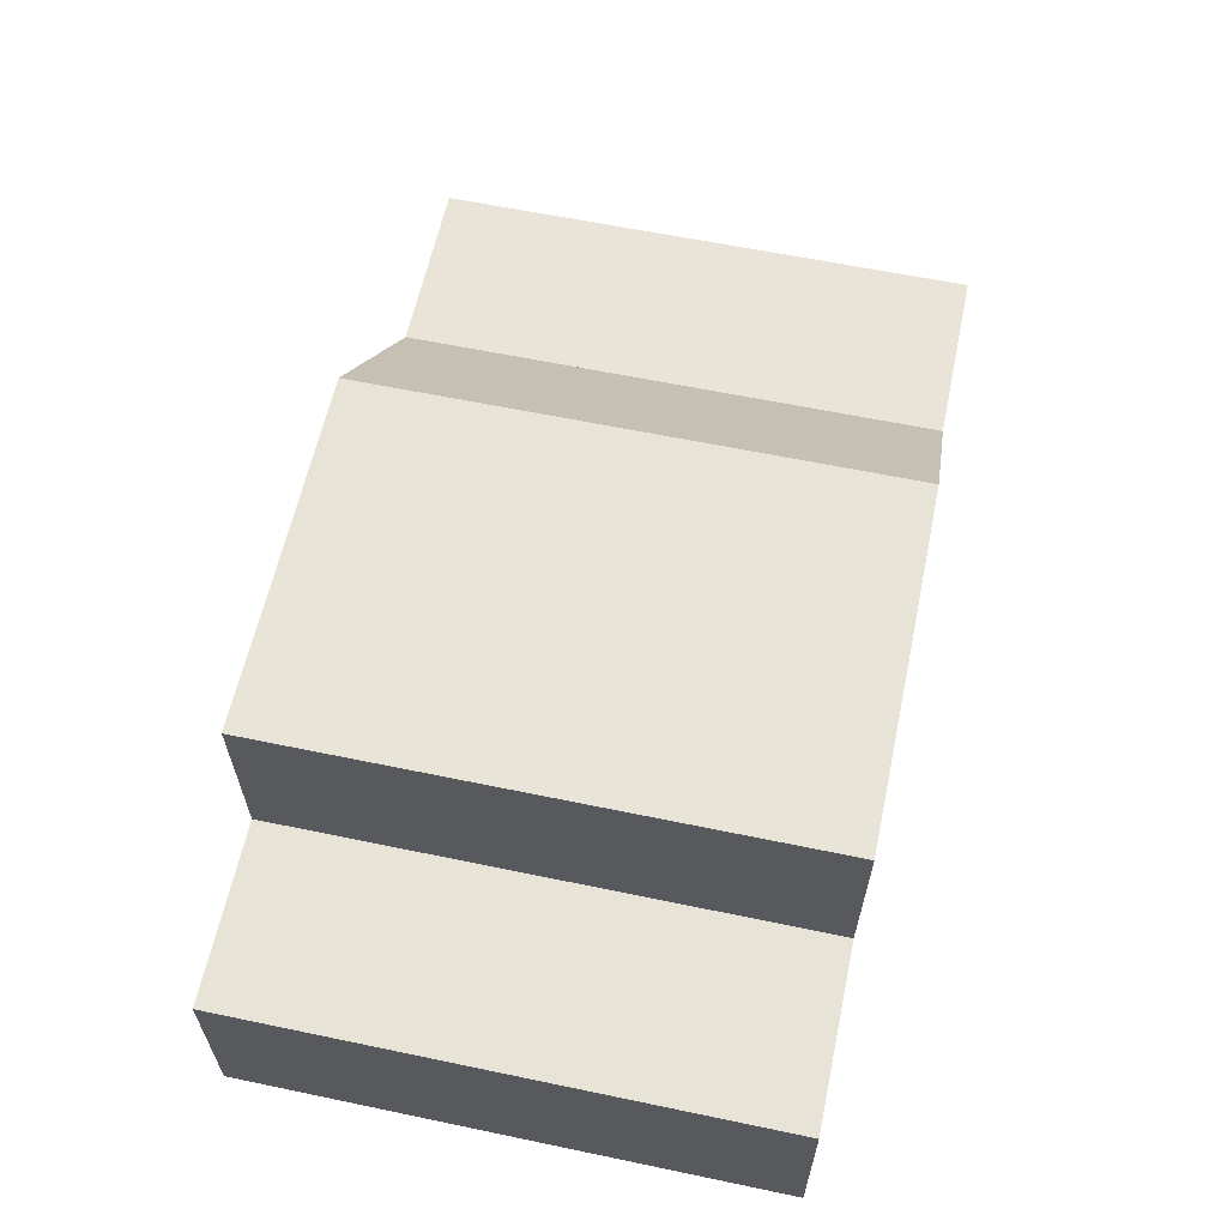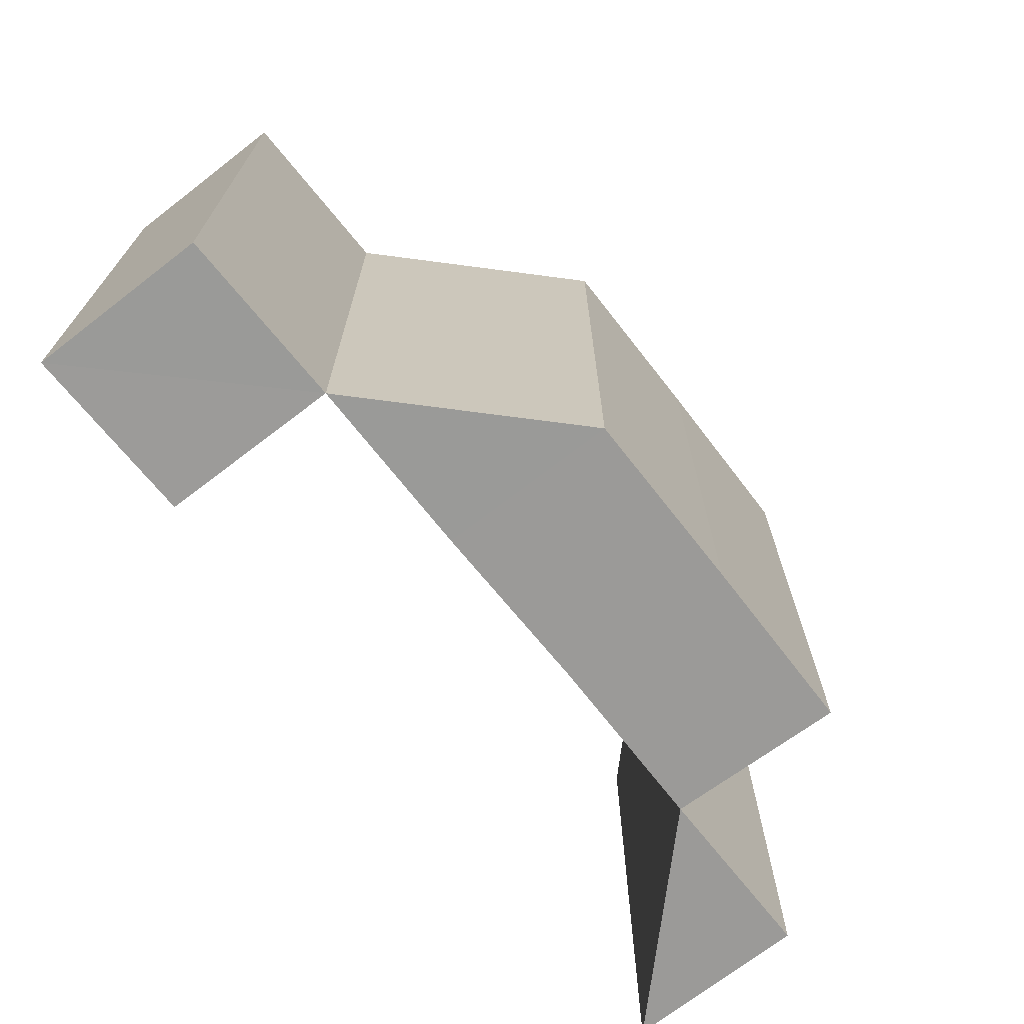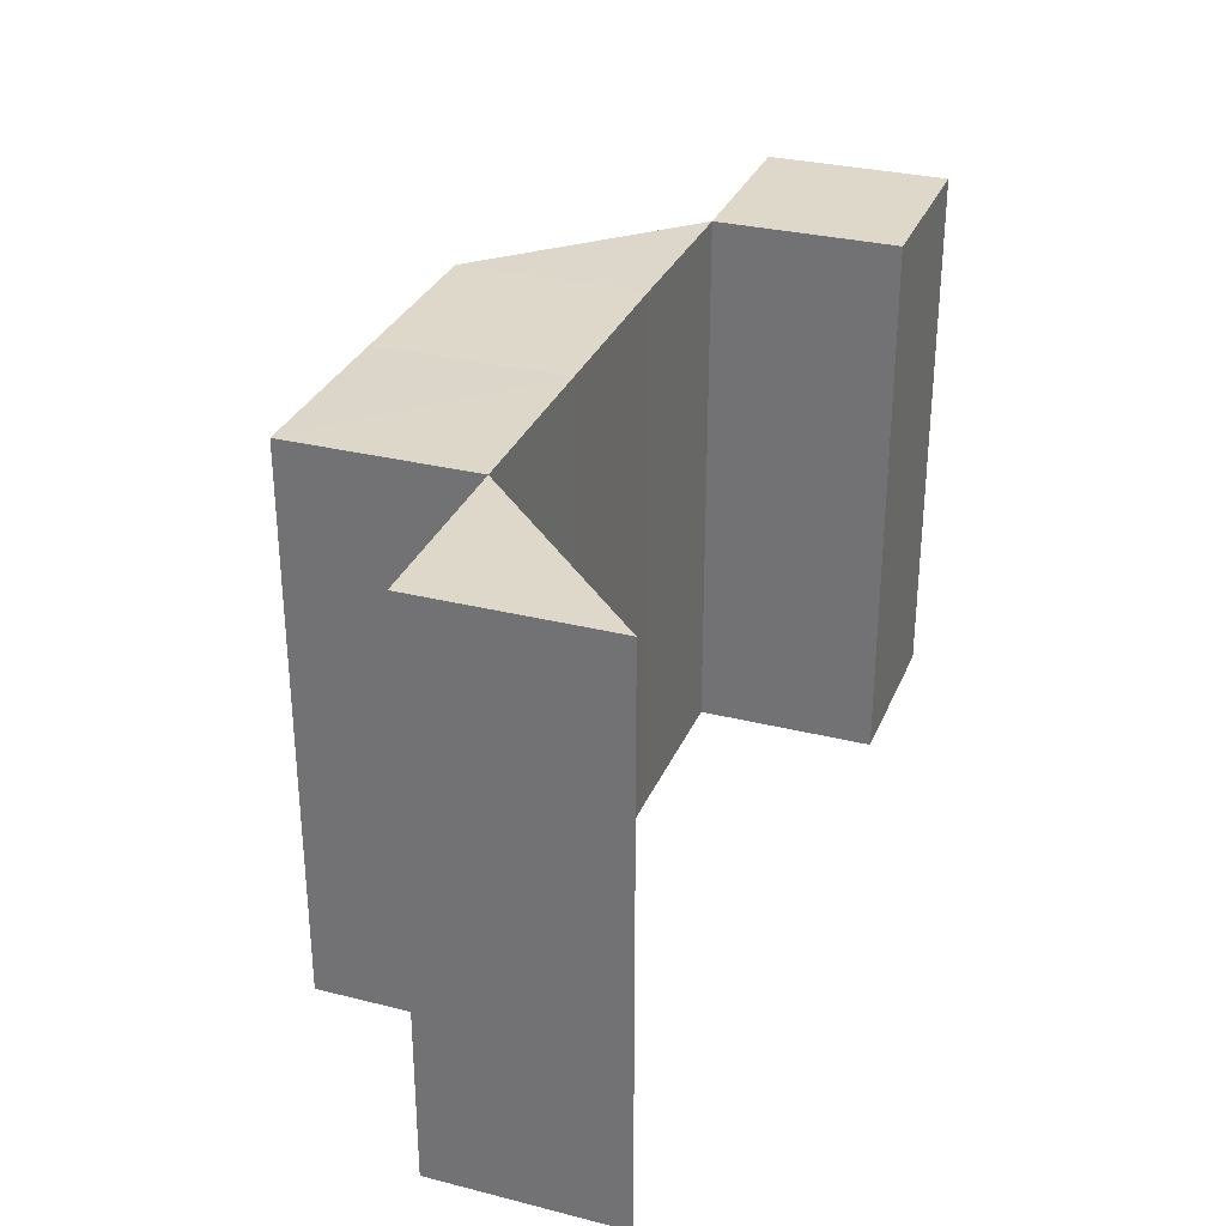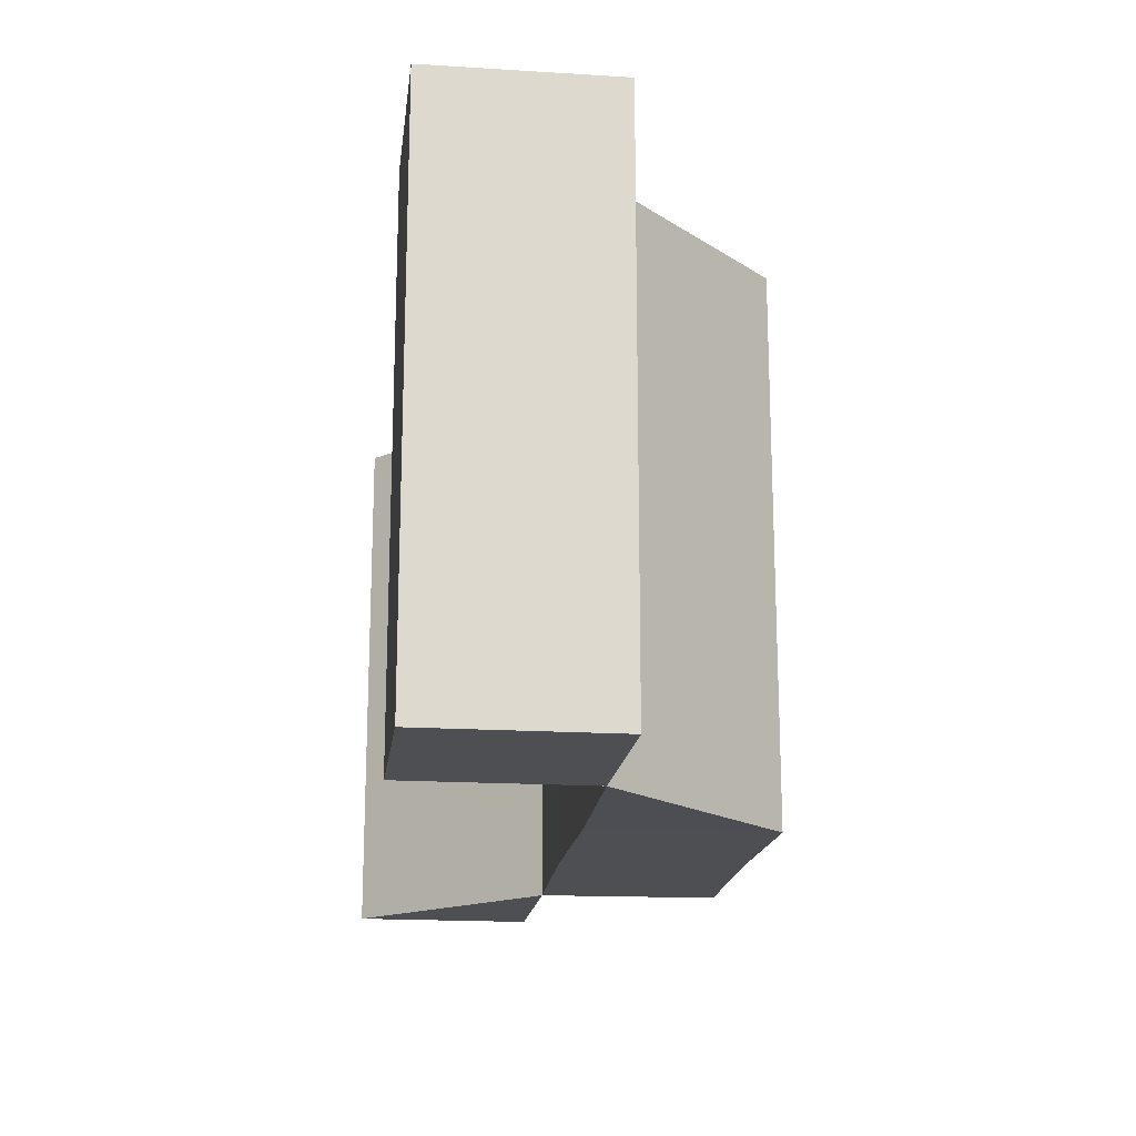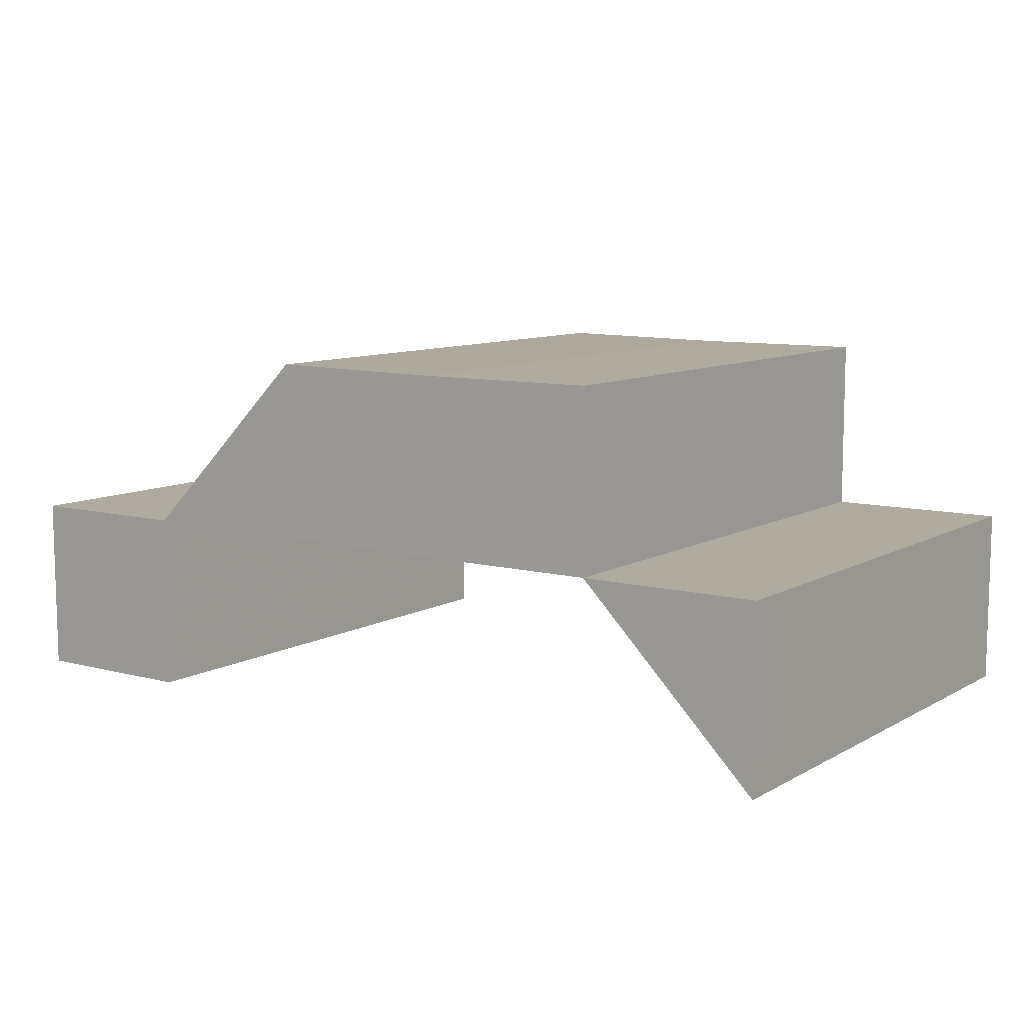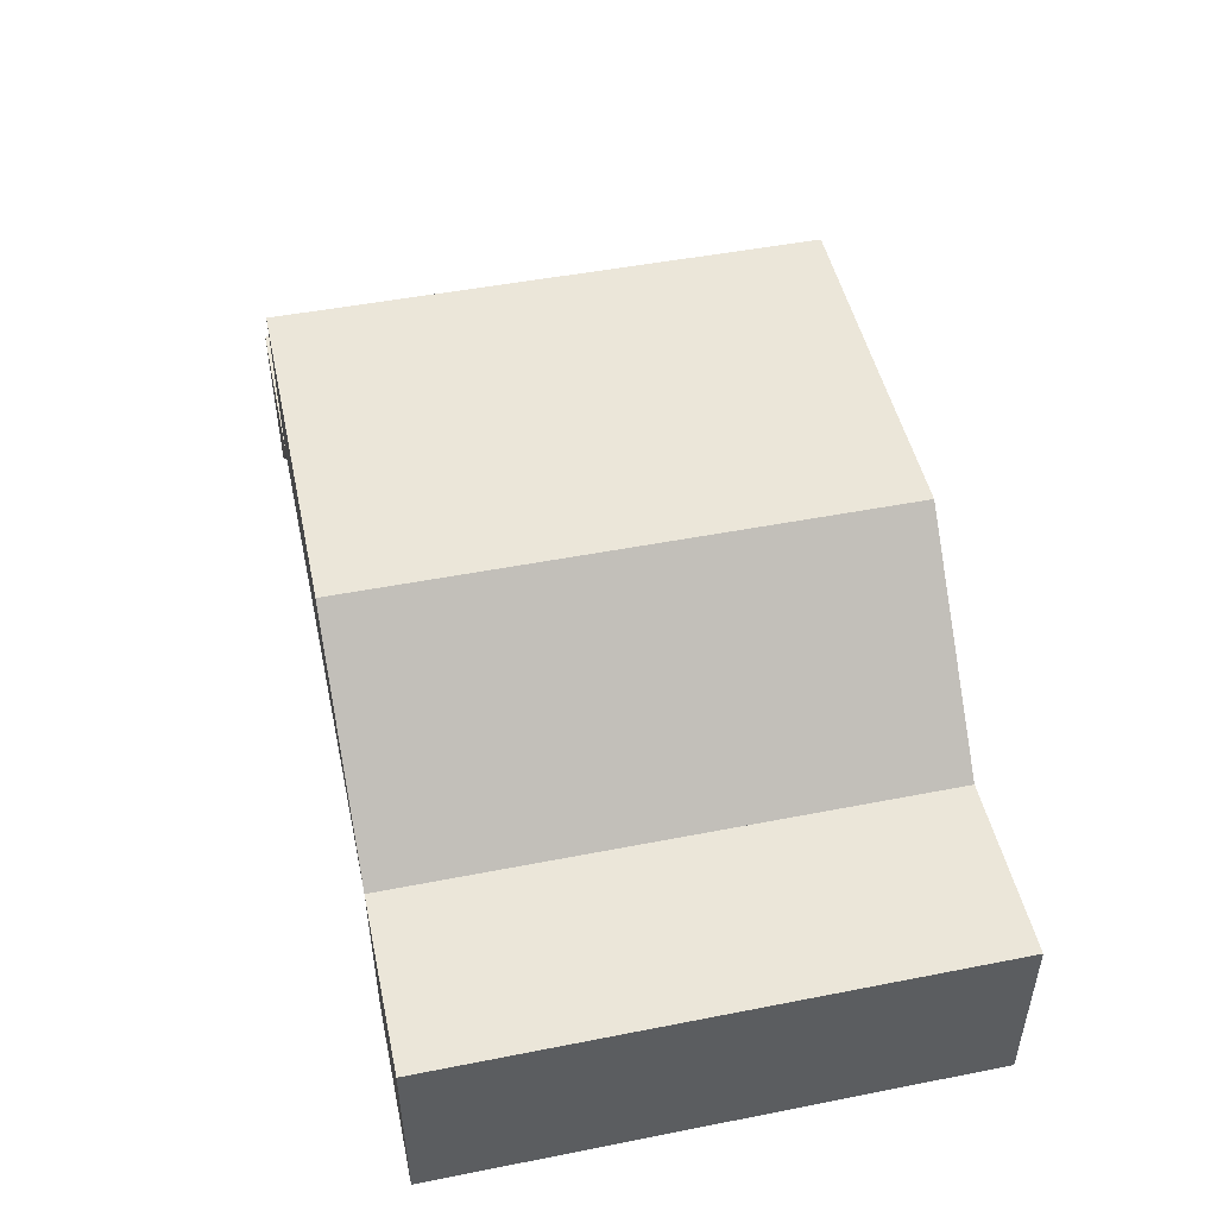
<metadata>
{"format":"obj","ext":"obj","renderer":"f3d","projection":"perspective","resolution":1024,"background":"white","views":[{"elev":61.2,"azim":-77.9,"up":"+Y"},{"elev":-69.4,"azim":128.1,"up":"+Z"},{"elev":30.8,"azim":-70.1,"up":"+Z"},{"elev":-17.7,"azim":83.4,"up":"+Z"},{"elev":9.4,"azim":-144.8,"up":"+Y"},{"elev":48.5,"azim":77.7,"up":"+Y"}]}
</metadata>
<code>
o 7983
v 2190 1880 10.69
v 2190 1880 10.69
v 2190 1880 10.69
v 2190 1880 10.69
v 2190 1880 10.69
v 2190 1880 10.69
v 2190 1880 10.72
v 2190 1880 10.72
v 2190 1880 10.72
v 2190 1880 10.72
v 2190 1880 10.72
v 2190 1880 10.72
v 2190 1880 10.72
v 2190 1880 10.69
v 2190 1880 10.69
v 2190 1880 10.72
v 2190 1880 10.72
v 2190 1880 10.72
v 2190 1880 10.69
v 2190 1880 10.69
v 2190 1880 10.69
v 2190 1880 10.72
v 2190 1880 10.72
v 2190 1880 10.72
v 2190 1880 10.69
v 2190 1880 10.69
v 2190 1880 10.69
v 2190 1880 10.69
v 2190 1880 10.69
v 2190 1880 10.69
v 2190 1880 10.69
v 2190 1880 10.72
v 2190 1880 10.72
v 2190 1880 10.69
v 2190 1880 10.69
v 2190 1880 10.72
v 2190 1880 10.69
v 2190 1880 10.72
v 2190 1880 10.69
v 2190 1880 10.72
v 2190 1880 10.69
v 2190 1880 10.72
v 2190 1880 10.69
v 2190 1880 10.72
v 2190 1880 10.72
v 2190 1880 10.72
v 2190 1880 10.72
v 2190 1880 10.72
v 2190 1880 10.72
v 2190 1880 10.72
v 2190 1880 10.72
v 2190 1880 10.72
v 2190 1880 10.69
v 2190 1880 10.69
v 2190 1880 10.72
v 2190 1880 10.72
v 2190 1880 10.69
v 2190 1880 10.72
v 2190 1880 10.69
v 2190 1880 10.72
v 2190 1880 10.69
v 2190 1880 10.72
v 2190 1880 10.69
v 2190 1880 10.72
v 2190 1880 10.69
v 2190 1880 10.69
v 2190 1880 10.69
v 2190 1880 10.69
v 2190 1880 10.72
v 2190 1880 10.72
v 2190 1880 10.69
v 2190 1880 10.69
v 2190 1880 10.69
v 2190 1880 10.72
v 2190 1880 10.72
v 2190 1880 10.72
v 2190 1880 10.69
v 2190 1880 10.69
v 2190 1880 10.72
v 2190 1880 10.69
v 2190 1880 10.72
v 2190 1880 10.69
v 2190 1880 10.69
v 2190 1880 10.69
v 2190 1880 10.72
v 2190 1880 10.72
v 2190 1880 10.72
v 2190 1880 10.72
v 2190 1880 10.72
f 1 2 3
f 2 4 5
f 6 2 7
f 2 8 9
f 10 8 11
f 12 10 13
f 14 15 16
f 15 17 18
f 19 20 18
f 21 18 22
f 23 24 21
f 24 25 26
f 27 28 29
f 30 31 28
f 32 33 30
f 33 34 35
f 36 32 37
f 38 36 39
f 40 35 41
f 42 41 43
f 44 45 42
f 45 46 40
f 46 47 48
f 49 48 50
f 51 50 52
f 53 54 49
f 54 55 56
f 57 53 58
f 59 57 60
f 61 56 62
f 63 62 64
f 65 66 63
f 66 67 61
f 68 67 69
f 67 47 70
f 67 71 31
f 72 73 74
f 73 75 76
f 72 77 78
f 79 77 80
f 81 79 82
f 83 84 85
f 84 86 87
f 88 86 89

</code>
